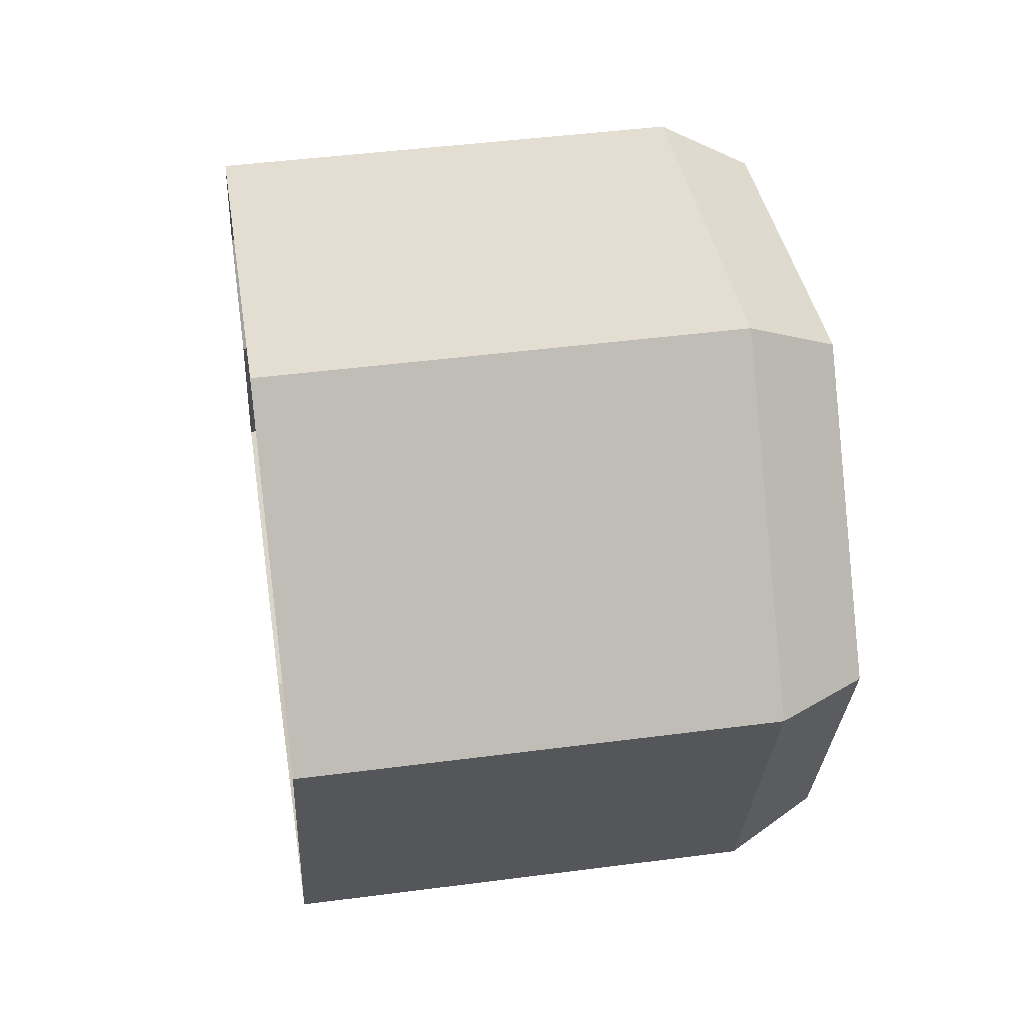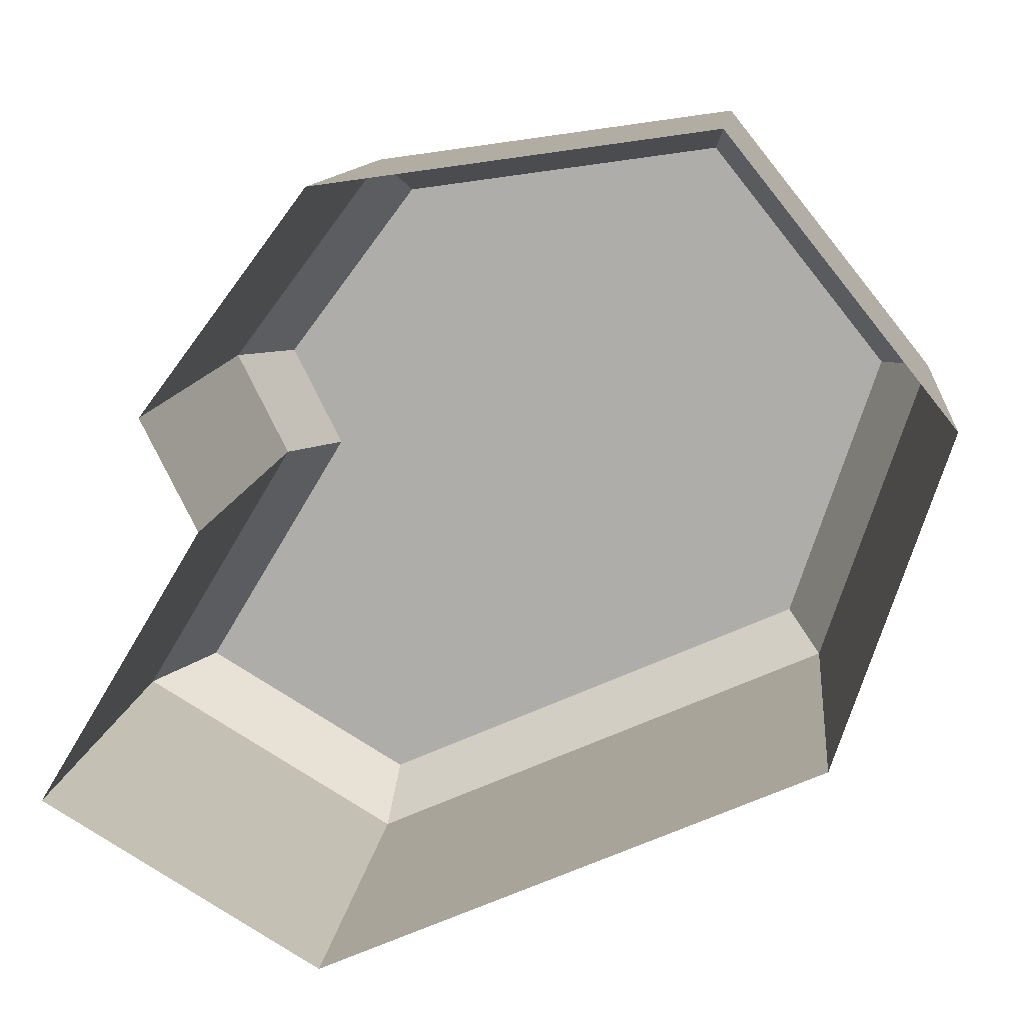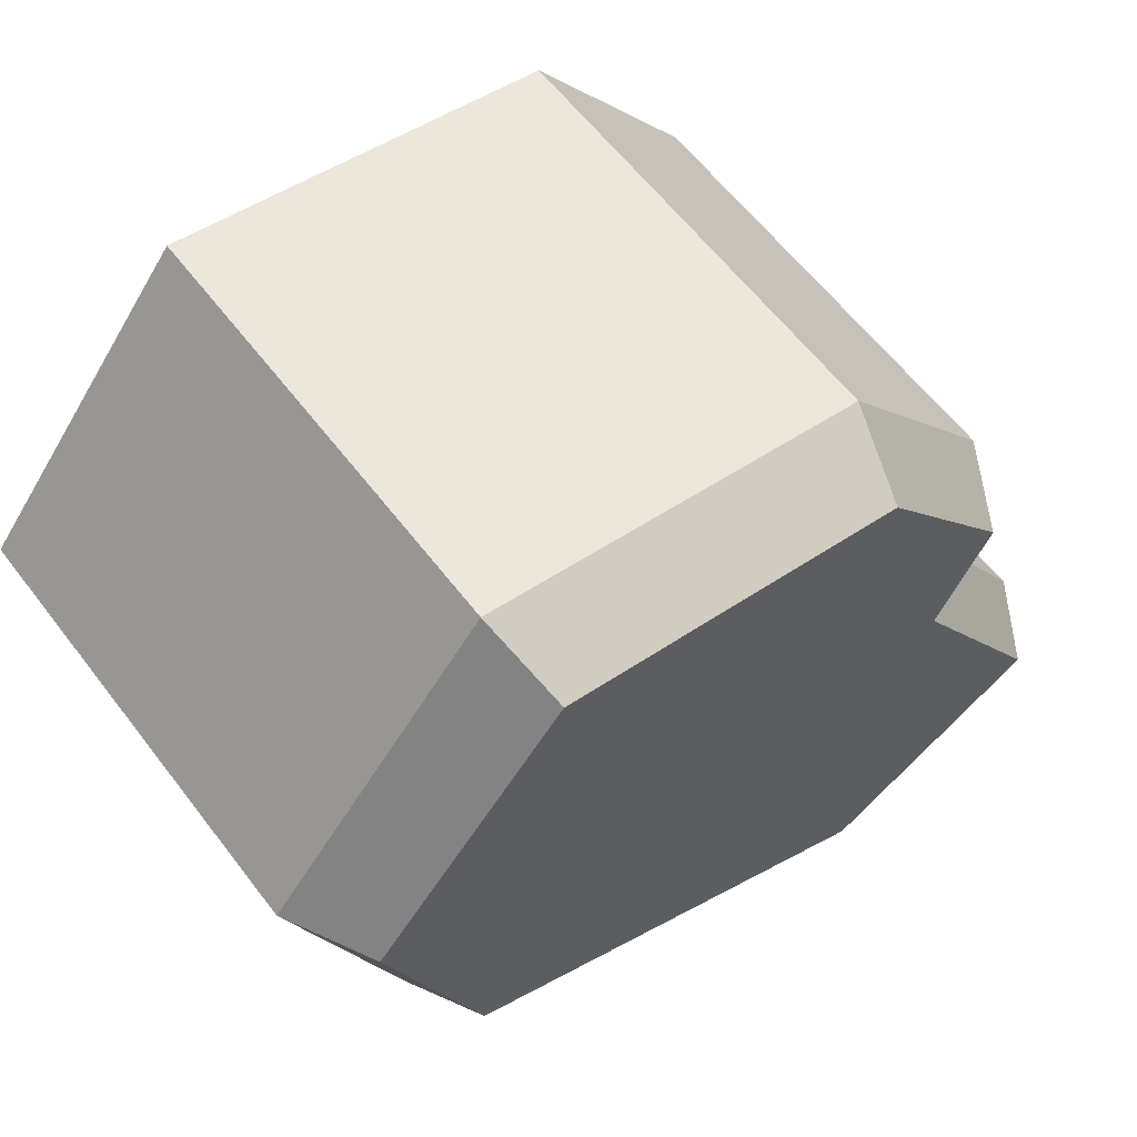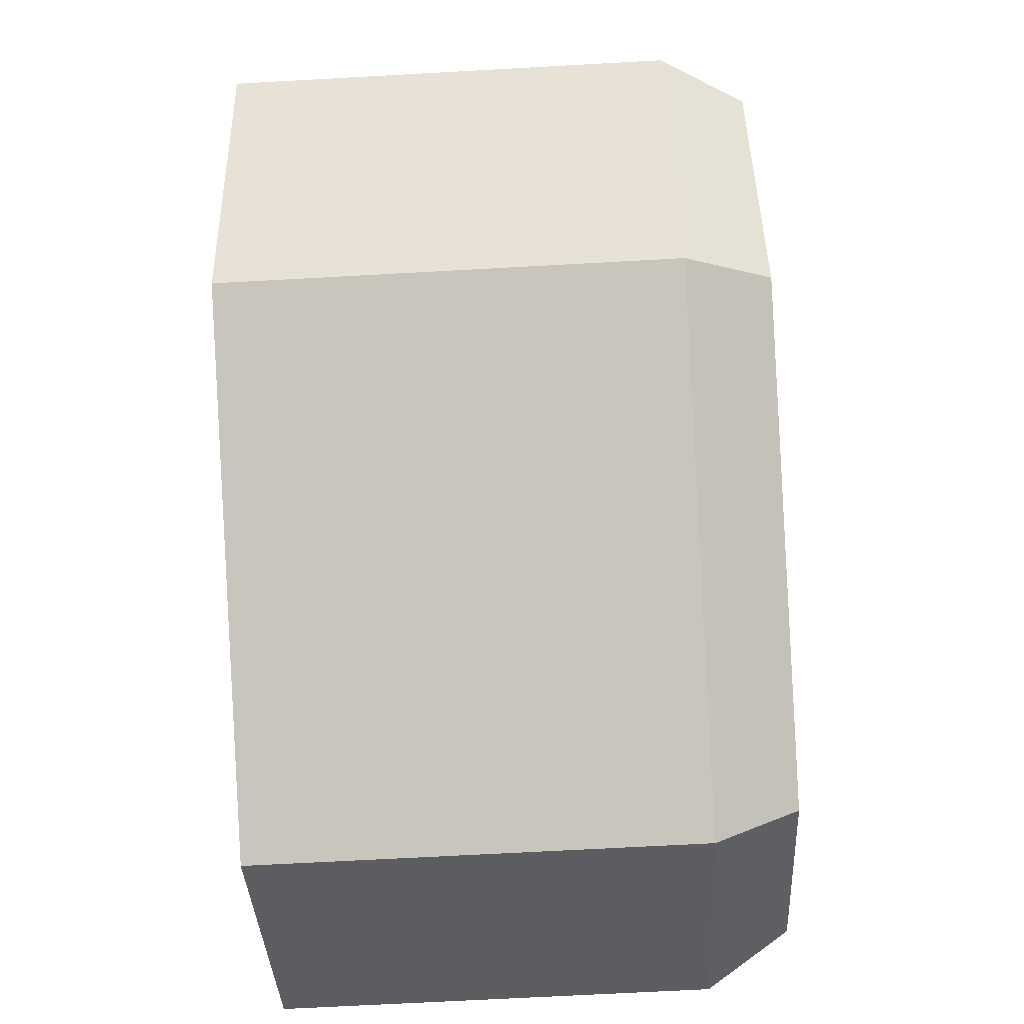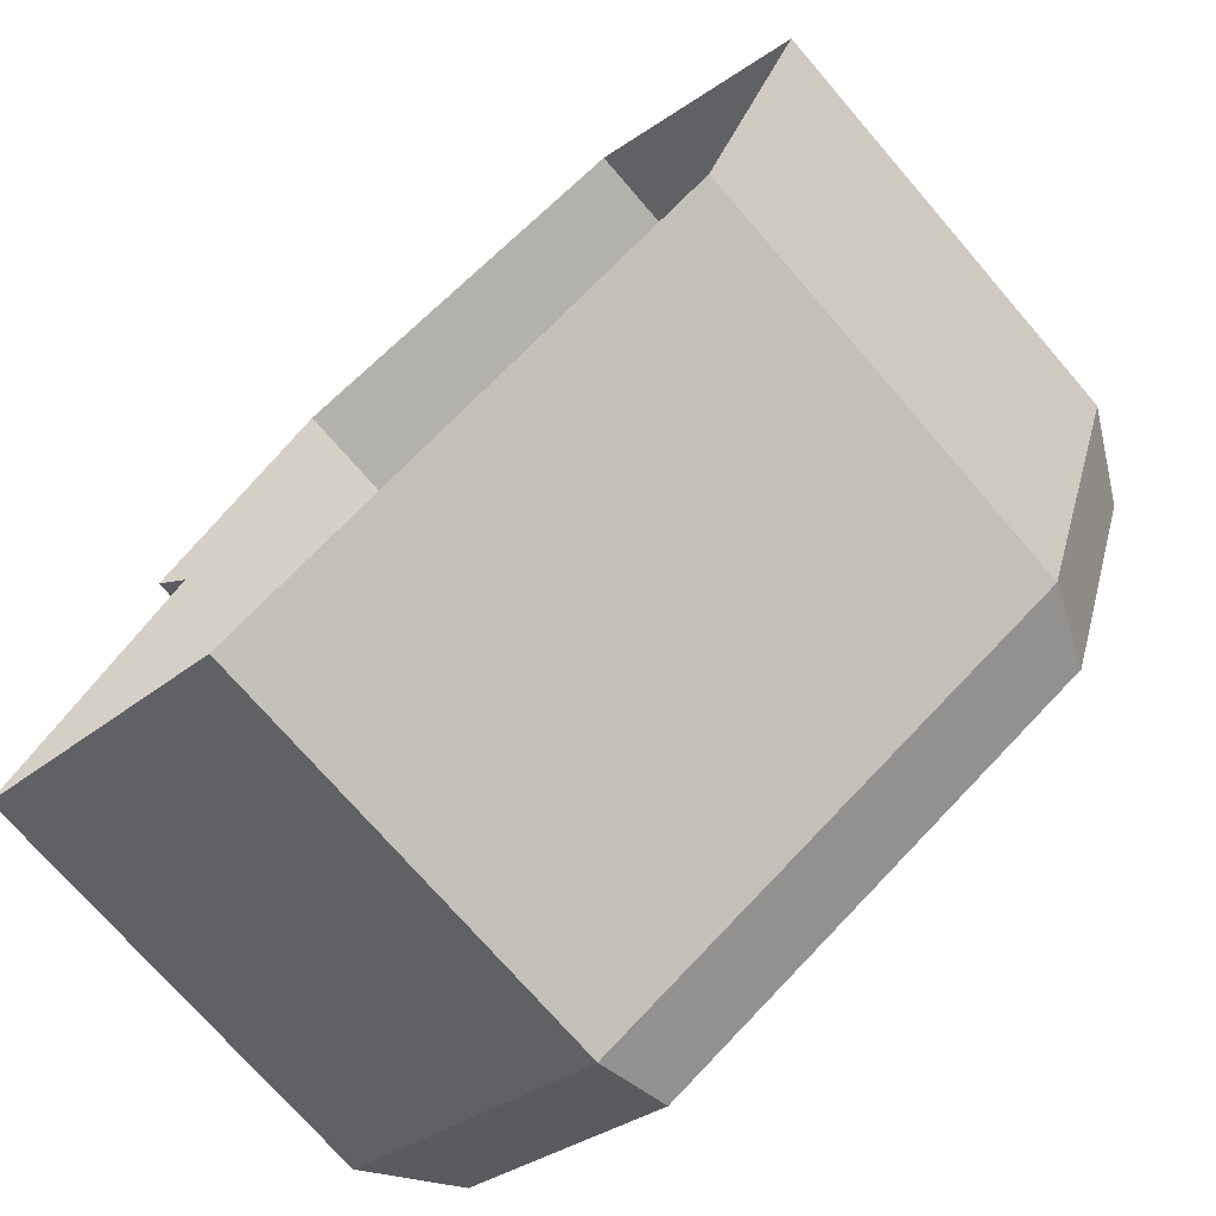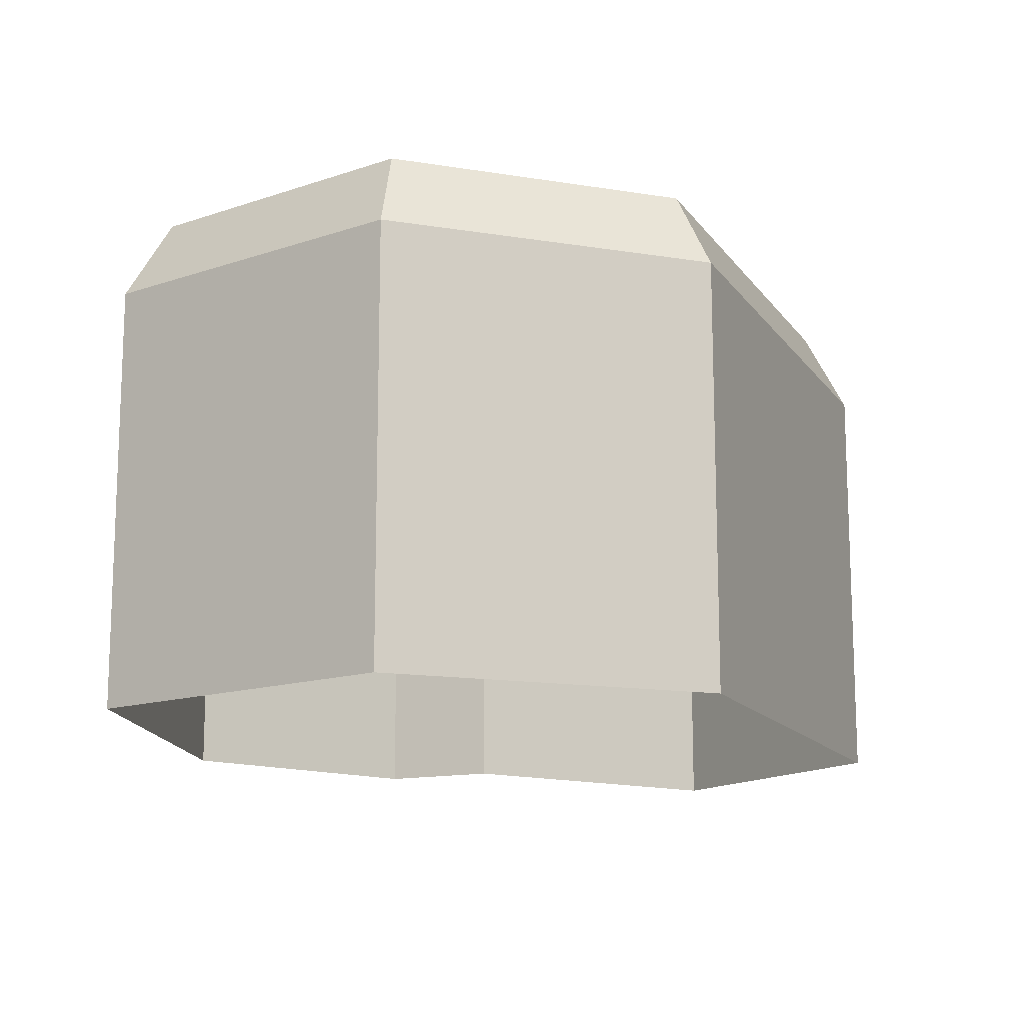
<metadata>
{"format":"obj","ext":"obj","renderer":"f3d","projection":"perspective","resolution":1024,"background":"white","views":[{"elev":44.4,"azim":81.3,"up":"+Z"},{"elev":11.6,"azim":6.0,"up":"+Z"},{"elev":60.6,"azim":142.8,"up":"+Z"},{"elev":-66.6,"azim":93.2,"up":"+Z"},{"elev":-73.1,"azim":40.8,"up":"+Z"},{"elev":-14.0,"azim":88.5,"up":"+Y"}]}
</metadata>
<code>
o object1
g object1
v 0.1 0.2 0.2
v -0.075 0.2 0.175
v -0.075 0 0.175
v 0.1 -0 0.2
v 0.2 0.2 0.075
v 0.2 -0 0.075
v 0.15 0.2 -0.075
v 0.15 -0 -0.075
v -0.075 0.2 -0.175
v -0.075 0 -0.175
v -0.2 0.2 -0.1
v -0.2 0 -0.1
v -0.125 0.2 0.025
v -0.125 0 0.025
v -0.15 0.2 0.075
v -0.15 0 0.075
v -0.128 0.2375 0.07302
v -0.1036 0.2375 0.02418
v -0.06466 0.2375 0.1575
v 0.09205 0.2375 0.1799
v 0.179 0.2375 0.07125
v 0.1348 0.2375 -0.06122
v -0.07371 0.2375 -0.1539
v -0.1743 0.2375 -0.09357
f 1 2 4
f 2 3 4
f 5 1 6
f 1 4 6
f 7 5 8
f 5 6 8
f 9 7 10
f 7 8 10
f 11 9 12
f 9 10 12
f 13 11 14
f 11 12 14
f 15 13 16
f 13 14 16
f 17 18 13
f 17 13 15
f 19 17 2
f 17 15 2
f 18 17 19
f 18 20 22
f 20 21 22
f 22 23 18
f 18 19 20
f 23 24 18
f 18 24 13
f 24 11 13
f 24 23 9
f 24 9 11
f 23 22 7
f 23 7 9
f 22 21 7
f 21 5 7
f 21 20 5
f 20 1 5
f 20 19 2
f 20 2 1
f 2 15 3
f 15 16 3

</code>
